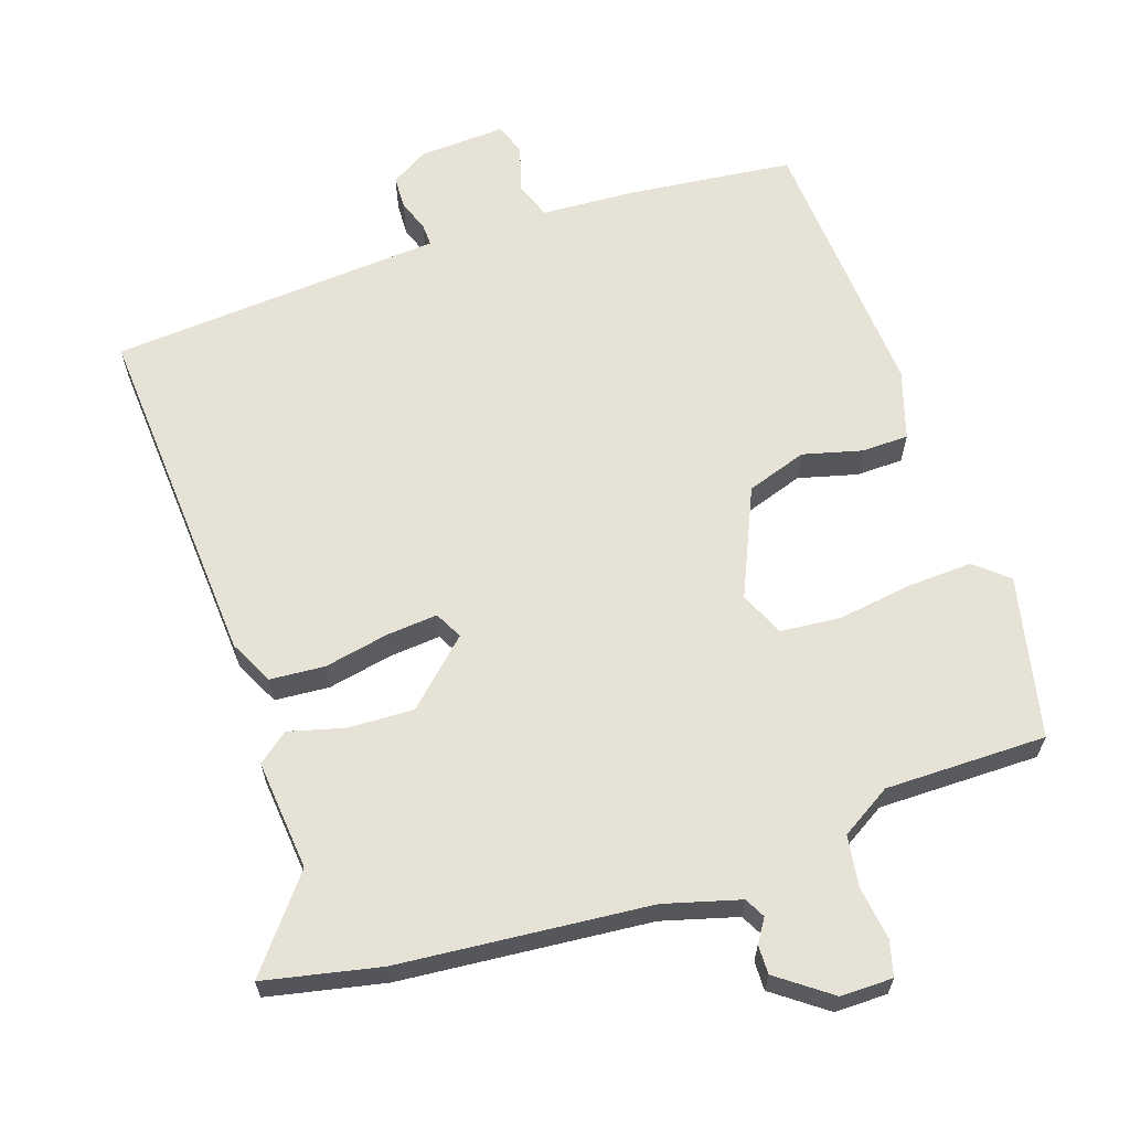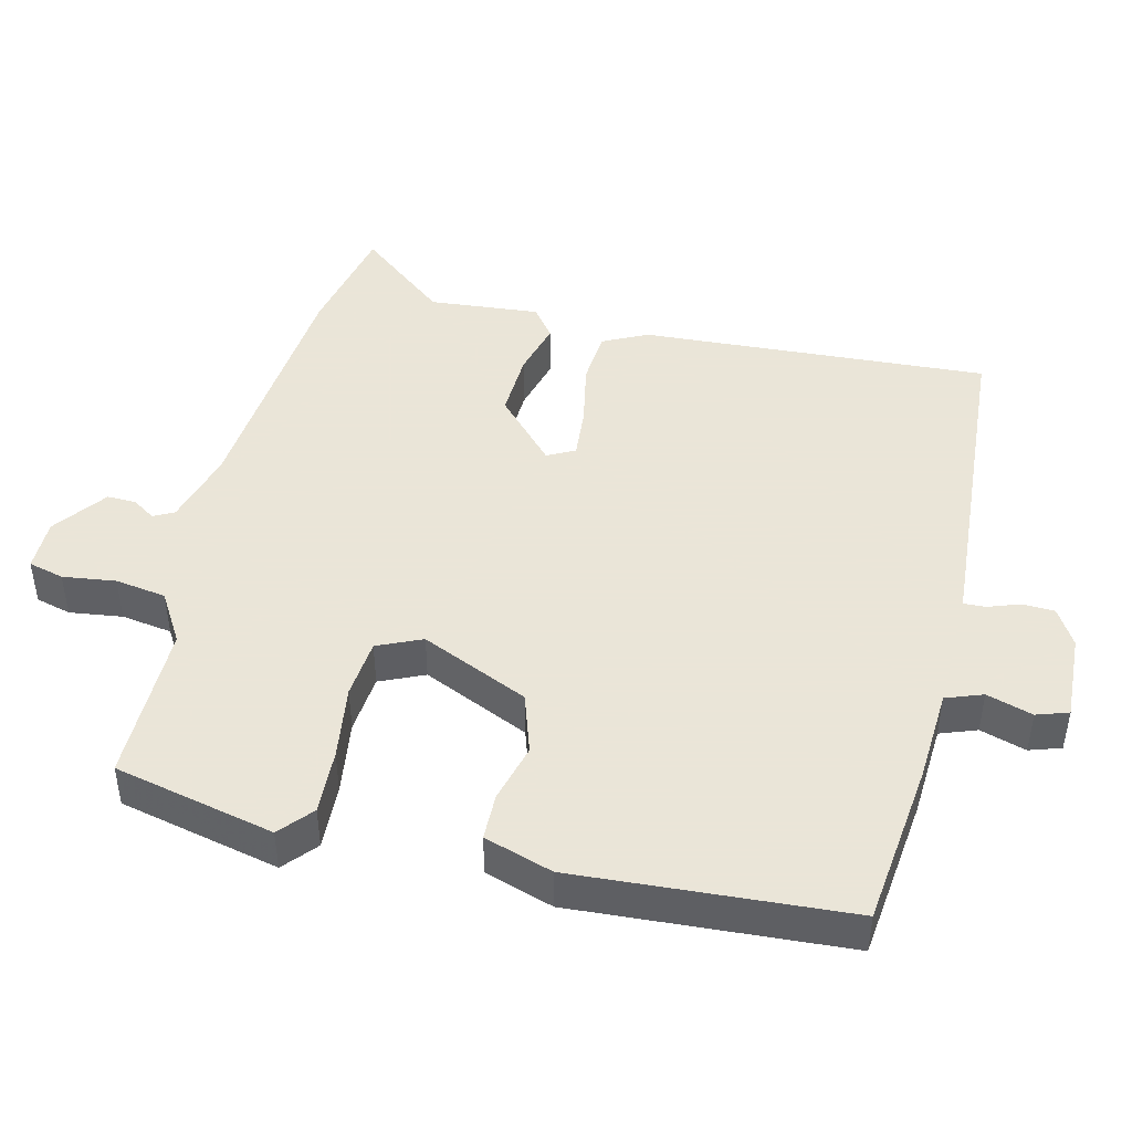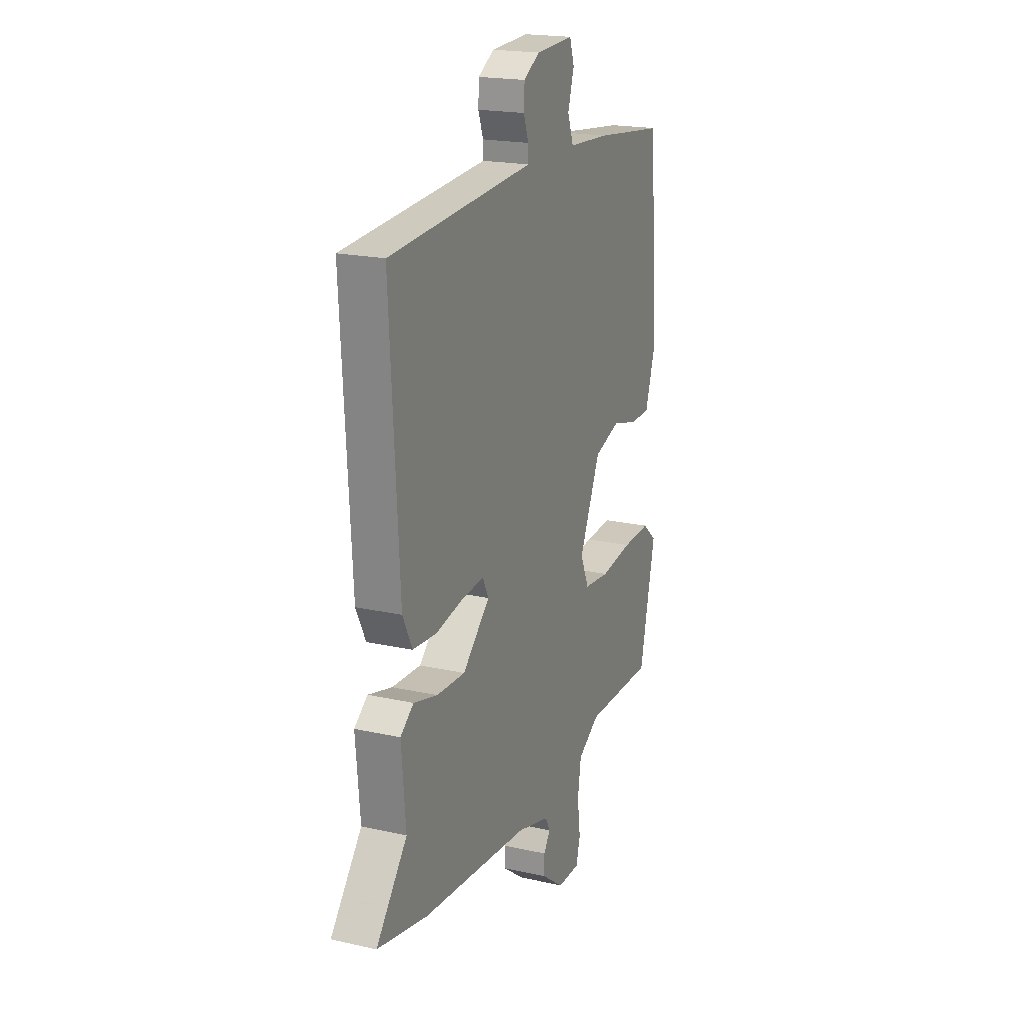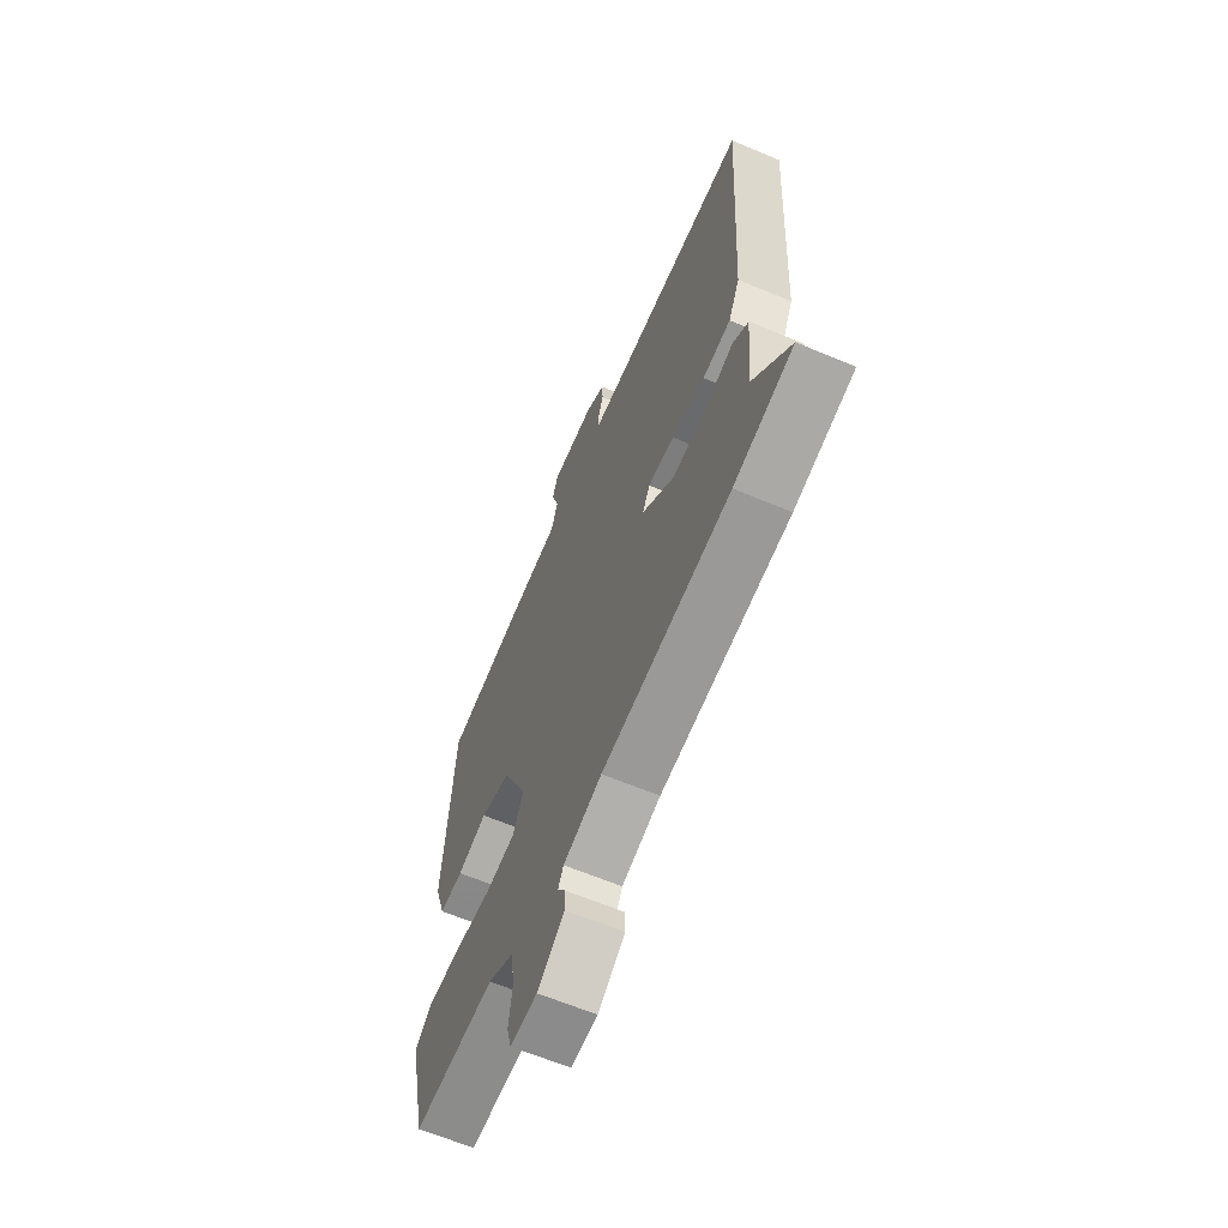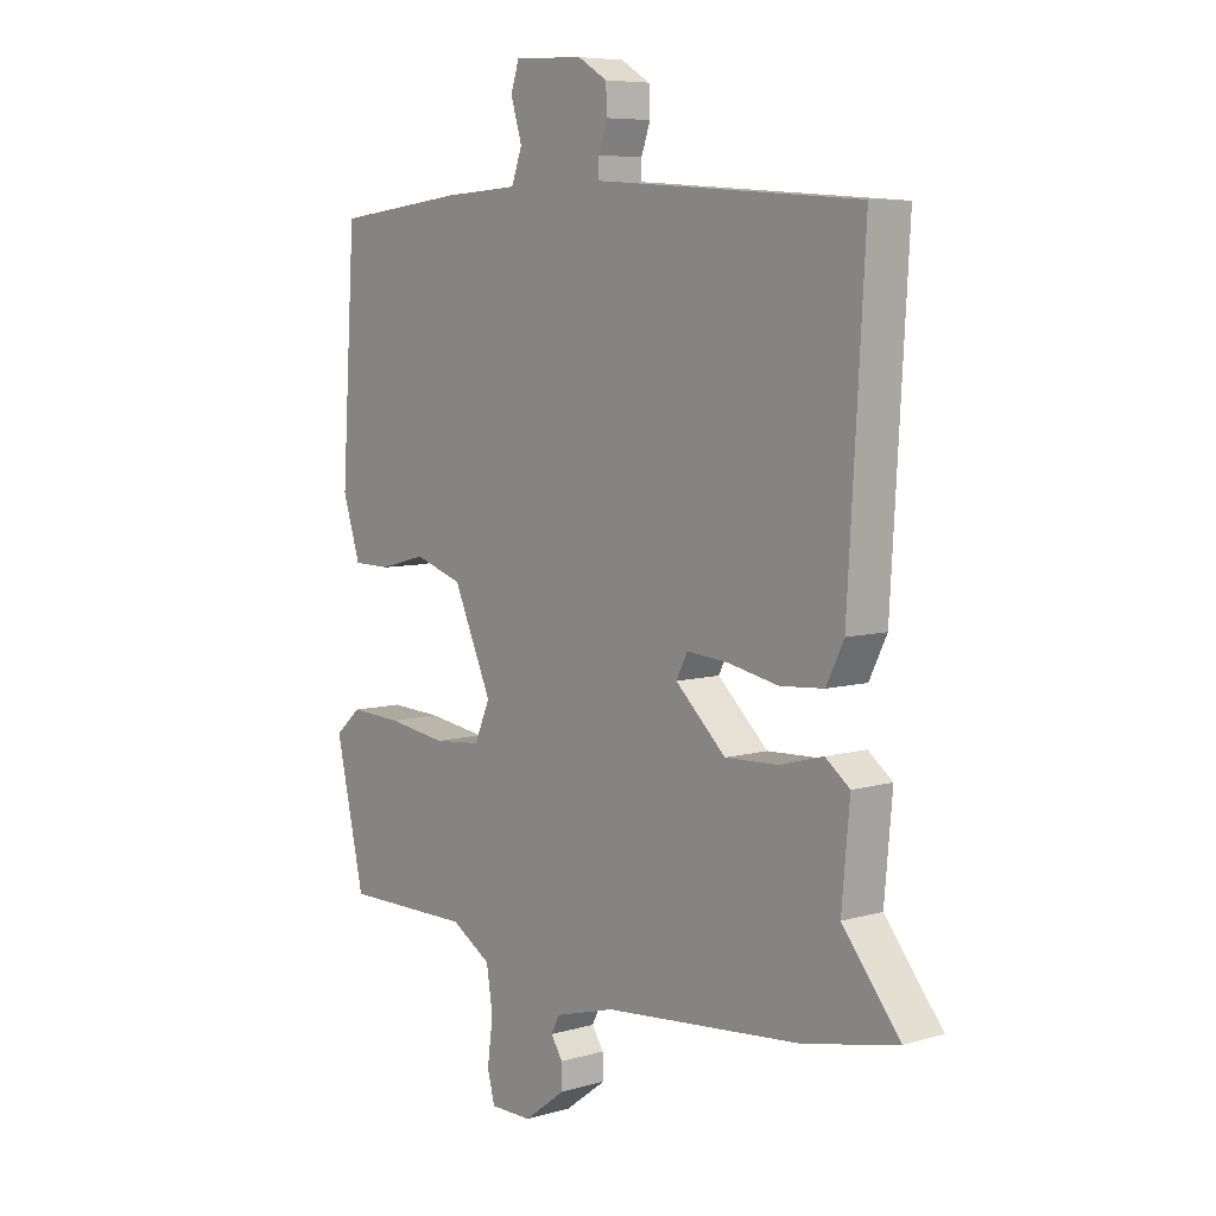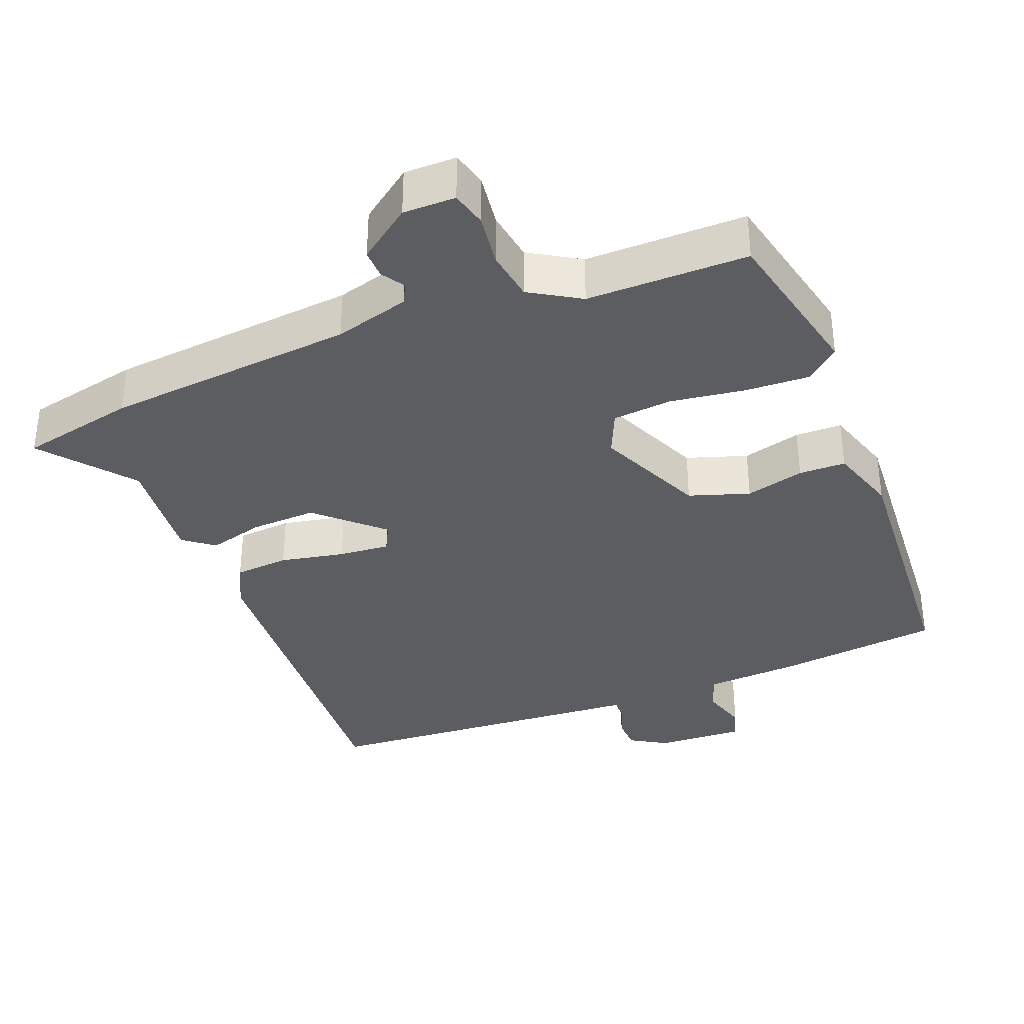
<metadata>
{"format":"obj","ext":"obj","renderer":"f3d","projection":"perspective","resolution":1024,"background":"white","views":[{"elev":63.8,"azim":161.2,"up":"+Y"},{"elev":45.5,"azim":-76.4,"up":"+Y"},{"elev":19.8,"azim":112.7,"up":"+Z"},{"elev":-63.8,"azim":67.0,"up":"+Z"},{"elev":7.0,"azim":50.2,"up":"+Z"},{"elev":-35.7,"azim":-158.5,"up":"+Y"}]}
</metadata>
<code>
v 0.513 0.07 0.467
v 0.484 0.07 -0.026
v 0.453 0.07 -0.089
v 0.376 0.07 -0.095
v 0.285 0.07 -0.077
v 0.213 0.07 -0.071
v 0.193 0.07 -0.11
v 0.282 0.07 -0.193
v 0.375 0.07 -0.189
v 0.453 0.07 -0.168
v 0.496 0.07 -0.201
v 0.482 0.07 -0.357
v 0.583 0.07 -0.482
v 0.42 0.07 -0.517
v 0.067 0.07 -0.55
v -0.039 0.07 -0.58
v -0.054 0.07 -0.609
v -0.033 0.07 -0.641
v -0.032 0.07 -0.682
v -0.106 0.07 -0.737
v -0.18 0.07 -0.737
v -0.193 0.07 -0.687
v -0.183 0.07 -0.612
v -0.194 0.07 -0.54
v -0.265 0.07 -0.497
v -0.492 0.07 -0.498
v -0.543 0.07 -0.271
v -0.497 0.07 -0.231
v -0.405 0.07 -0.235
v -0.3 0.07 -0.25
v -0.216 0.07 -0.242
v -0.188 0.07 -0.179
v -0.256 0.07 -0.027
v -0.341 0.07 0.001
v -0.424 0.07 -0.021
v -0.49 0.07 -0.02
v -0.521 0.07 0.077
v -0.496 0.07 0.462
v -0.264 0.07 0.489
v -0.131 0.07 0.497
v -0.112 0.07 0.549
v -0.132 0.07 0.614
v -0.117 0.07 0.659
v 0.006 0.07 0.653
v 0.058 0.07 0.622
v 0.06 0.07 0.576
v 0.044 0.07 0.531
v 0.043 0.07 0.5
v 0.088 0.07 0.497
v 0.513 0 0.467
v 0.484 0 -0.026
v 0.453 0 -0.089
v 0.376 0 -0.095
v 0.285 0 -0.077
v 0.213 0 -0.071
v 0.193 0 -0.11
v 0.282 0 -0.193
v 0.375 0 -0.189
v 0.453 0 -0.168
v 0.496 0 -0.201
v 0.482 0 -0.357
v 0.583 0 -0.482
v 0.42 0 -0.517
v 0.067 0 -0.55
v -0.039 0 -0.58
v -0.054 0 -0.609
v -0.033 0 -0.641
v -0.032 0 -0.682
v -0.106 0 -0.737
v -0.18 0 -0.737
v -0.193 0 -0.687
v -0.183 0 -0.612
v -0.194 0 -0.54
v -0.265 0 -0.497
v -0.492 0 -0.498
v -0.543 0 -0.271
v -0.497 0 -0.231
v -0.405 0 -0.235
v -0.3 0 -0.25
v -0.216 0 -0.242
v -0.188 0 -0.179
v -0.256 0 -0.027
v -0.341 0 0.001
v -0.424 0 -0.021
v -0.49 0 -0.02
v -0.521 0 0.077
v -0.496 0 0.462
v -0.264 0 0.489
v -0.131 0 0.497
v -0.112 0 0.549
v -0.132 0 0.614
v -0.117 0 0.659
v 0.006 0 0.653
v 0.058 0 0.622
v 0.06 0 0.576
v 0.044 0 0.531
v 0.043 0 0.5
v 0.088 0 0.497
f 48 49 1 2
f 44 45 46 47
f 44 47 48
f 41 42 43 44
f 40 41 44 48
f 34 35 36 37
f 33 34 37 38
f 27 28 29 30
f 25 26 27 30
f 24 25 30 31
f 23 24 31 32
f 21 22 23
f 20 21 23 32
f 17 18 19 20
f 12 13 14 15
f 12 15 16
f 9 10 11 12
f 8 9 12 16
f 7 8 16
f 2 3 4 5
f 2 5 6
f 48 2 6
f 40 48 6 7
f 33 38 39 40
f 32 33 40 7
f 17 20 32
f 7 16 17 32
f 51 50 98 97
f 96 95 94 93
f 97 96 93
f 93 92 91 90
f 97 93 90 89
f 86 85 84 83
f 87 86 83 82
f 79 78 77 76
f 79 76 75 74
f 80 79 74 73
f 81 80 73 72
f 72 71 70
f 81 72 70 69
f 69 68 67 66
f 64 63 62 61
f 65 64 61
f 61 60 59 58
f 65 61 58 57
f 65 57 56
f 54 53 52 51
f 55 54 51
f 55 51 97
f 56 55 97 89
f 89 88 87 82
f 56 89 82 81
f 81 69 66
f 81 66 65 56
f 1 50 51 2
f 2 51 52 3
f 3 52 53 4
f 4 53 54 5
f 5 54 55 6
f 6 55 56 7
f 7 56 57 8
f 8 57 58 9
f 9 58 59 10
f 10 59 60 11
f 11 60 61 12
f 12 61 62 13
f 13 62 63 14
f 14 63 64 15
f 15 64 65 16
f 16 65 66 17
f 17 66 67 18
f 18 67 68 19
f 19 68 69 20
f 20 69 70 21
f 21 70 71 22
f 22 71 72 23
f 23 72 73 24
f 24 73 74 25
f 25 74 75 26
f 26 75 76 27
f 27 76 77 28
f 28 77 78 29
f 29 78 79 30
f 30 79 80 31
f 31 80 81 32
f 32 81 82 33
f 33 82 83 34
f 34 83 84 35
f 35 84 85 36
f 36 85 86 37
f 37 86 87 38
f 38 87 88 39
f 39 88 89 40
f 40 89 90 41
f 41 90 91 42
f 42 91 92 43
f 43 92 93 44
f 44 93 94 45
f 45 94 95 46
f 46 95 96 47
f 47 96 97 48
f 48 97 98 49
f 49 98 50 1

</code>
